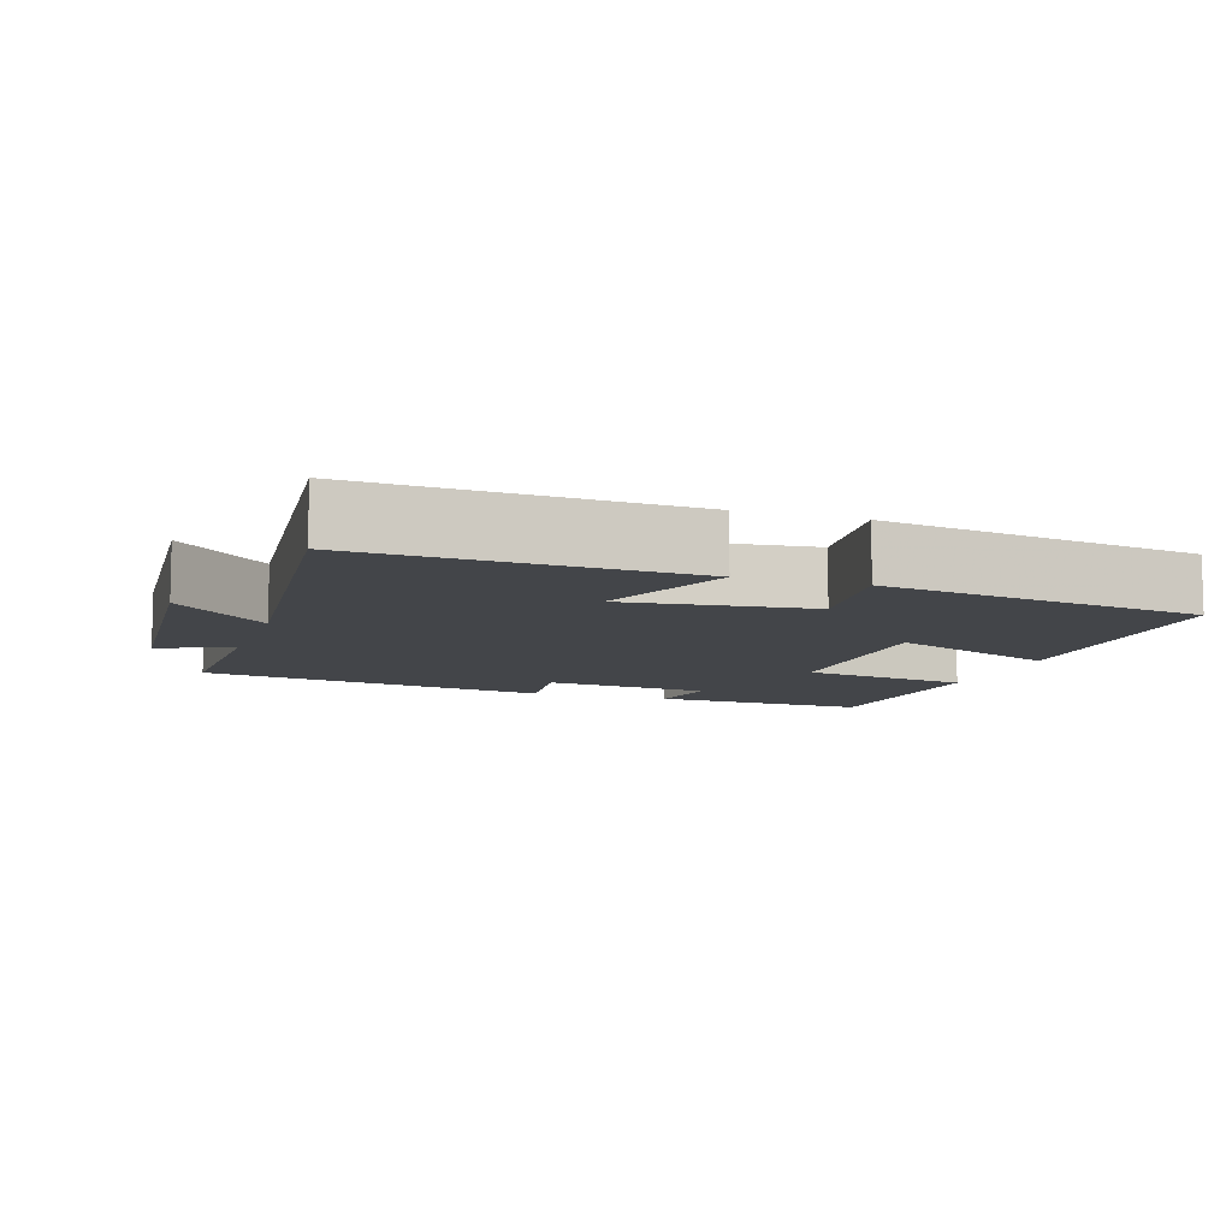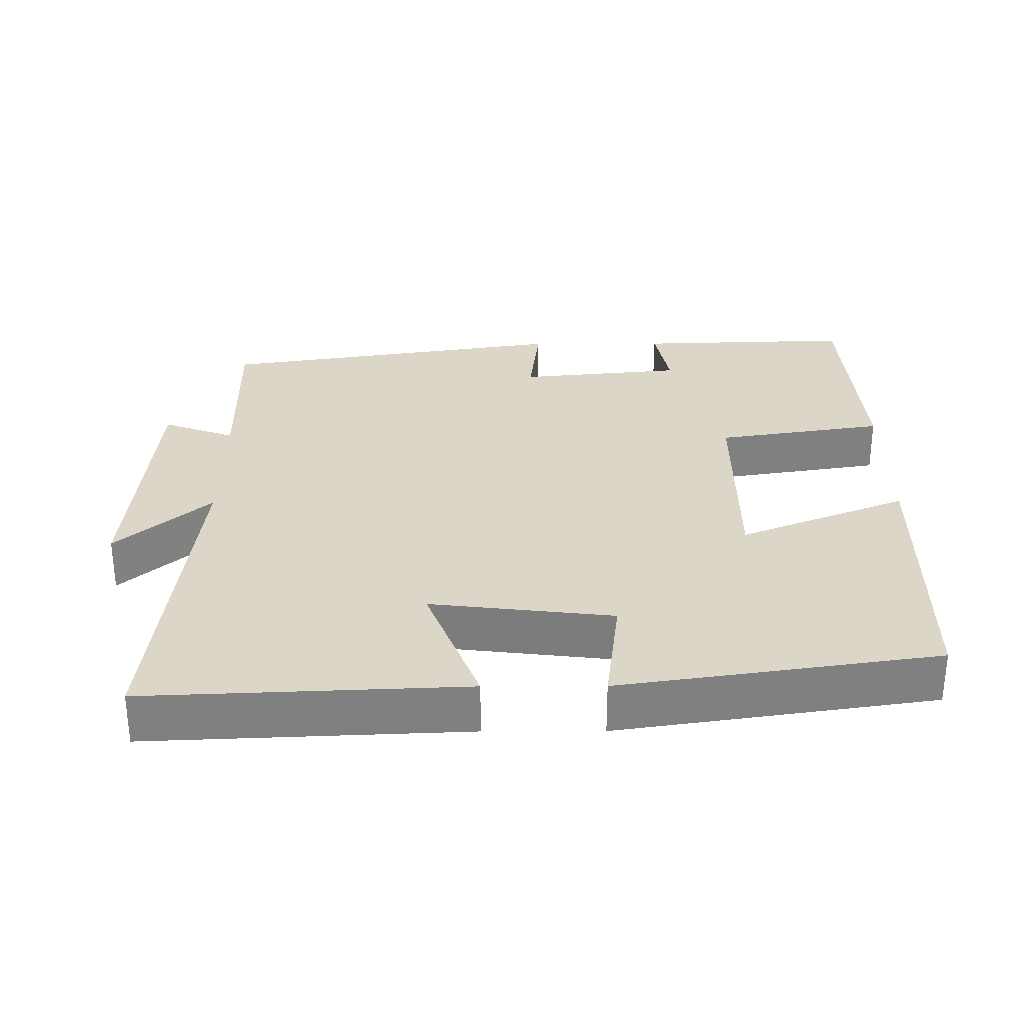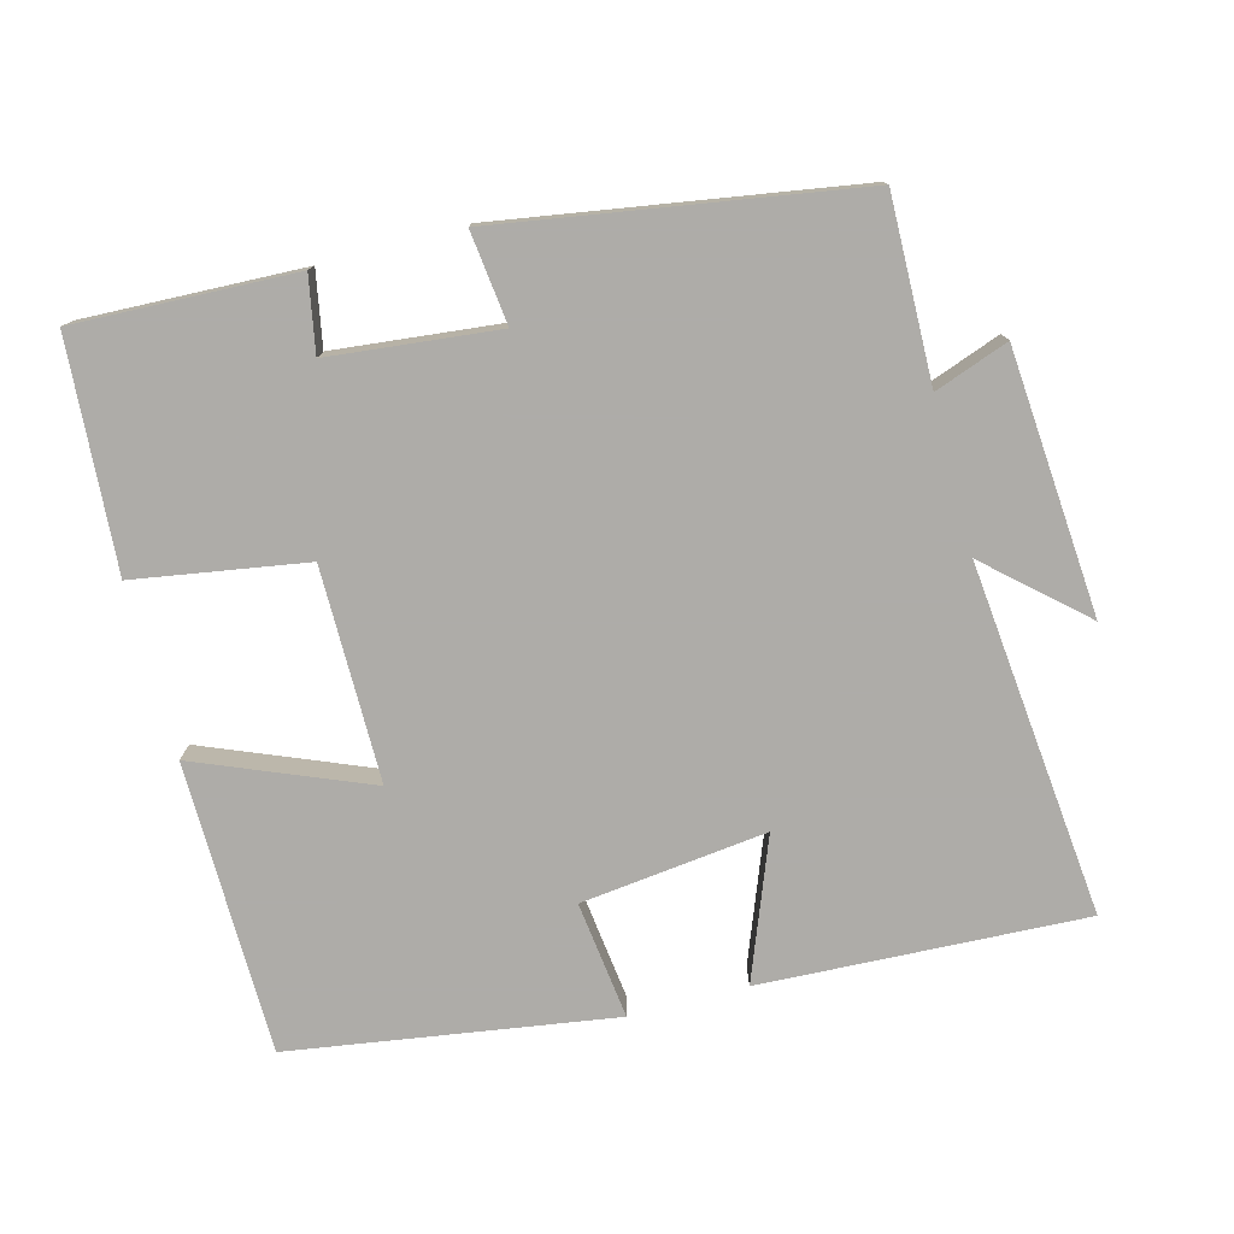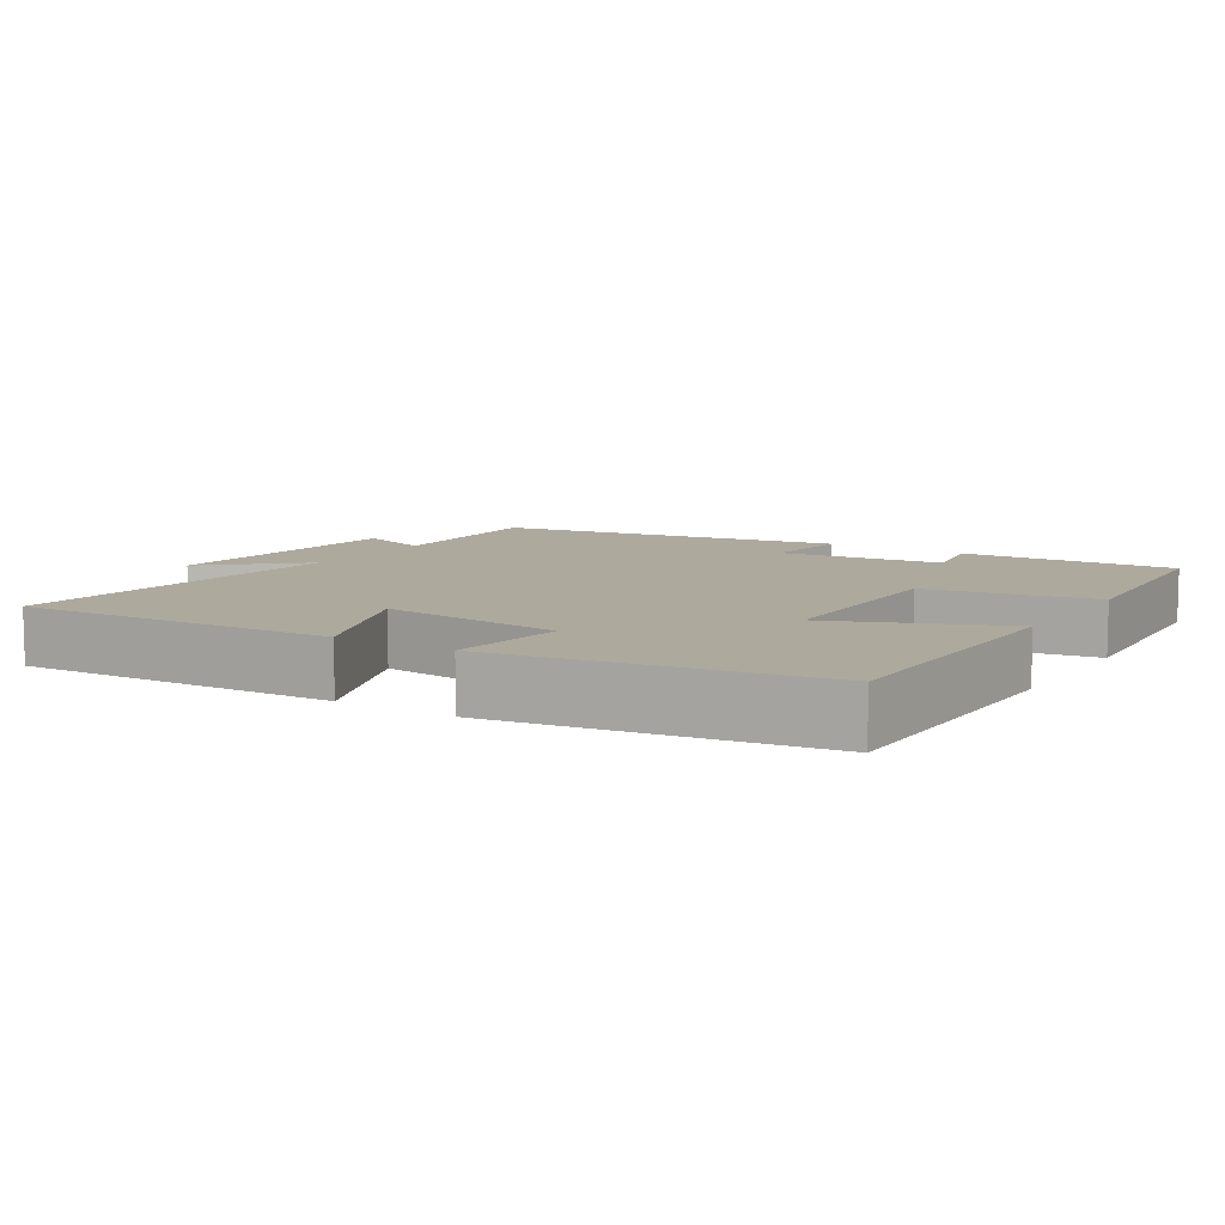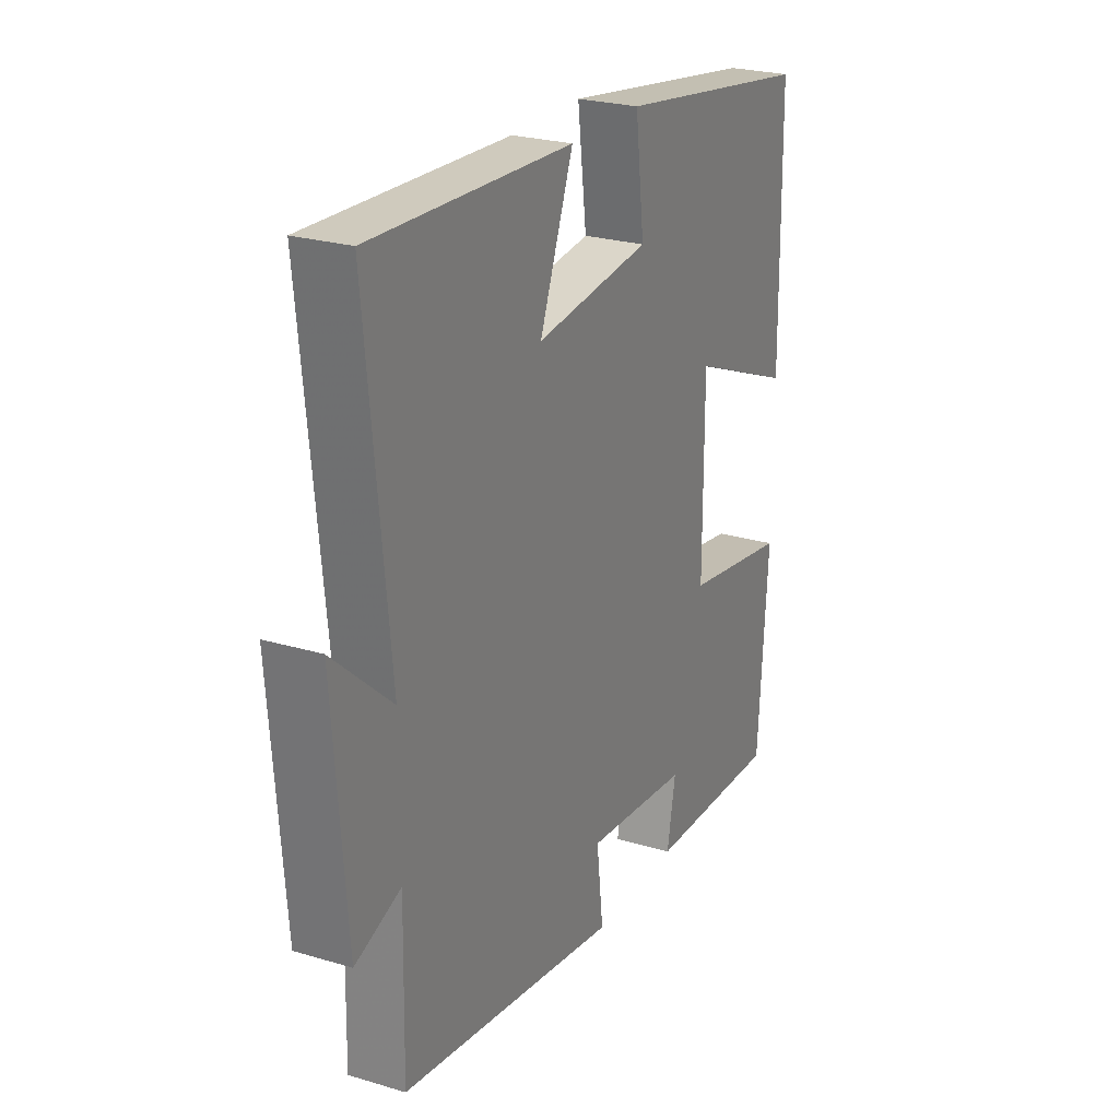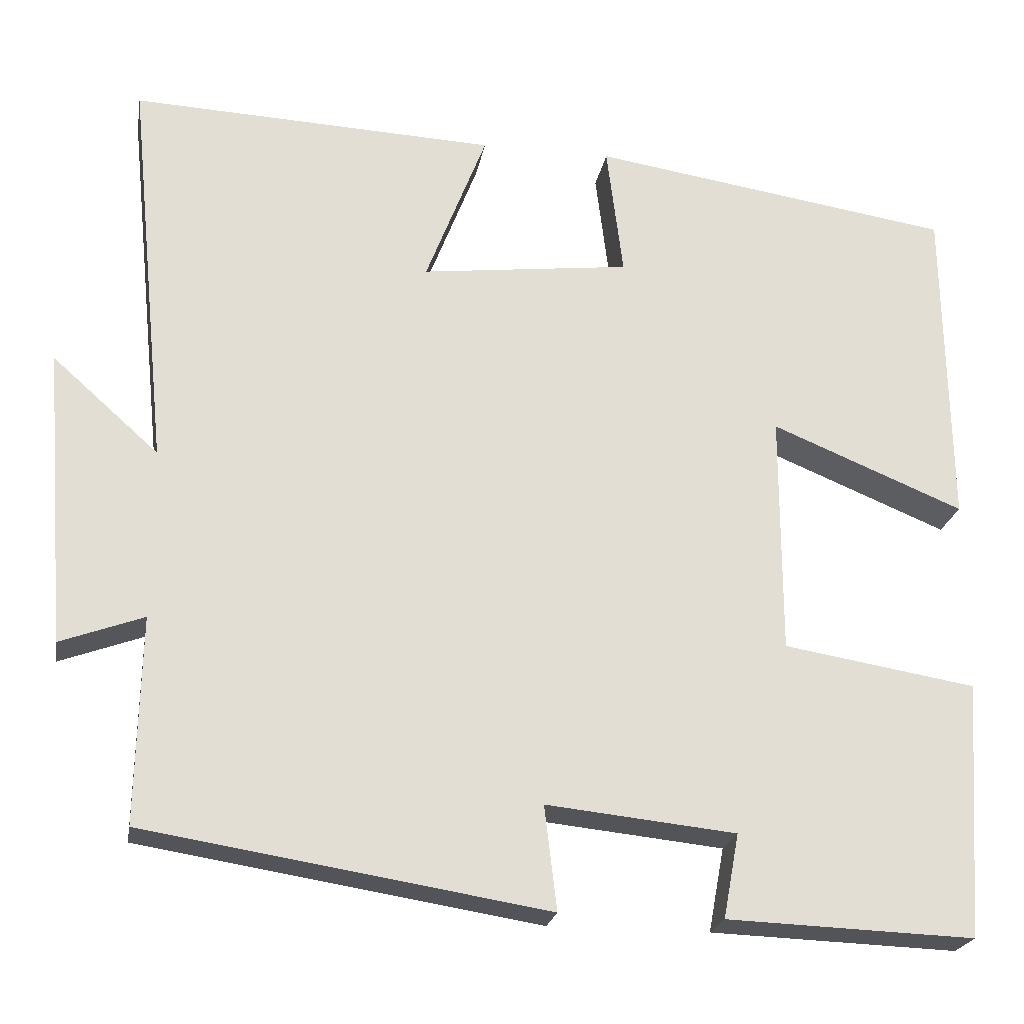
<metadata>
{"format":"obj","ext":"obj","renderer":"f3d","projection":"perspective","resolution":1024,"background":"white","views":[{"elev":-8.9,"azim":-18.4,"up":"+Y"},{"elev":30.2,"azim":-0.2,"up":"+Y"},{"elev":-77.0,"azim":-165.2,"up":"+Y"},{"elev":8.8,"azim":32.1,"up":"+Y"},{"elev":24.9,"azim":-64.0,"up":"+Z"},{"elev":-22.5,"azim":-9.8,"up":"+Z"}]}
</metadata>
<code>
v -0.549 0.07 0.52
v -0.106 0.07 0.5
v -0.18 0.07 0.309
v 0.074 0.07 0.339
v 0.054 0.07 0.5
v 0.495 0.07 0.433
v 0.5 0.07 0.034
v 0.266 0.07 0.13
v 0.266 0.07 -0.162
v 0.5 0.07 -0.2
v 0.479 0.07 -0.511
v 0.178 0.07 -0.5
v 0.197 0.07 -0.398
v -0.033 0.07 -0.374
v -0.018 0.07 -0.5
v -0.505 0.07 -0.422
v -0.5 0.07 -0.172
v -0.601 0.07 -0.209
v -0.629 0.07 0.151
v -0.5 0.07 0.036
v -0.549 0 0.52
v -0.106 0 0.5
v -0.18 0 0.309
v 0.074 0 0.339
v 0.054 0 0.5
v 0.495 0 0.433
v 0.5 0 0.034
v 0.266 0 0.13
v 0.266 0 -0.162
v 0.5 0 -0.2
v 0.479 0 -0.511
v 0.178 0 -0.5
v 0.197 0 -0.398
v -0.033 0 -0.374
v -0.018 0 -0.5
v -0.505 0 -0.422
v -0.5 0 -0.172
v -0.601 0 -0.209
v -0.629 0 0.151
v -0.5 0 0.036
f 17 18 19 20
f 14 15 16 17
f 13 14 17 20
f 11 12 13
f 10 11 13
f 9 10 13
f 8 9 13 20
f 6 7 8
f 5 6 8
f 4 5 8
f 3 4 8 20
f 1 2 3 20
f 40 39 38 37
f 37 36 35 34
f 40 37 34 33
f 33 32 31
f 33 31 30
f 33 30 29
f 40 33 29 28
f 28 27 26
f 28 26 25
f 28 25 24
f 40 28 24 23
f 40 23 22 21
f 1 21 22 2
f 2 22 23 3
f 3 23 24 4
f 4 24 25 5
f 5 25 26 6
f 6 26 27 7
f 7 27 28 8
f 8 28 29 9
f 9 29 30 10
f 10 30 31 11
f 11 31 32 12
f 12 32 33 13
f 13 33 34 14
f 14 34 35 15
f 15 35 36 16
f 16 36 37 17
f 17 37 38 18
f 18 38 39 19
f 19 39 40 20
f 20 40 21 1

</code>
